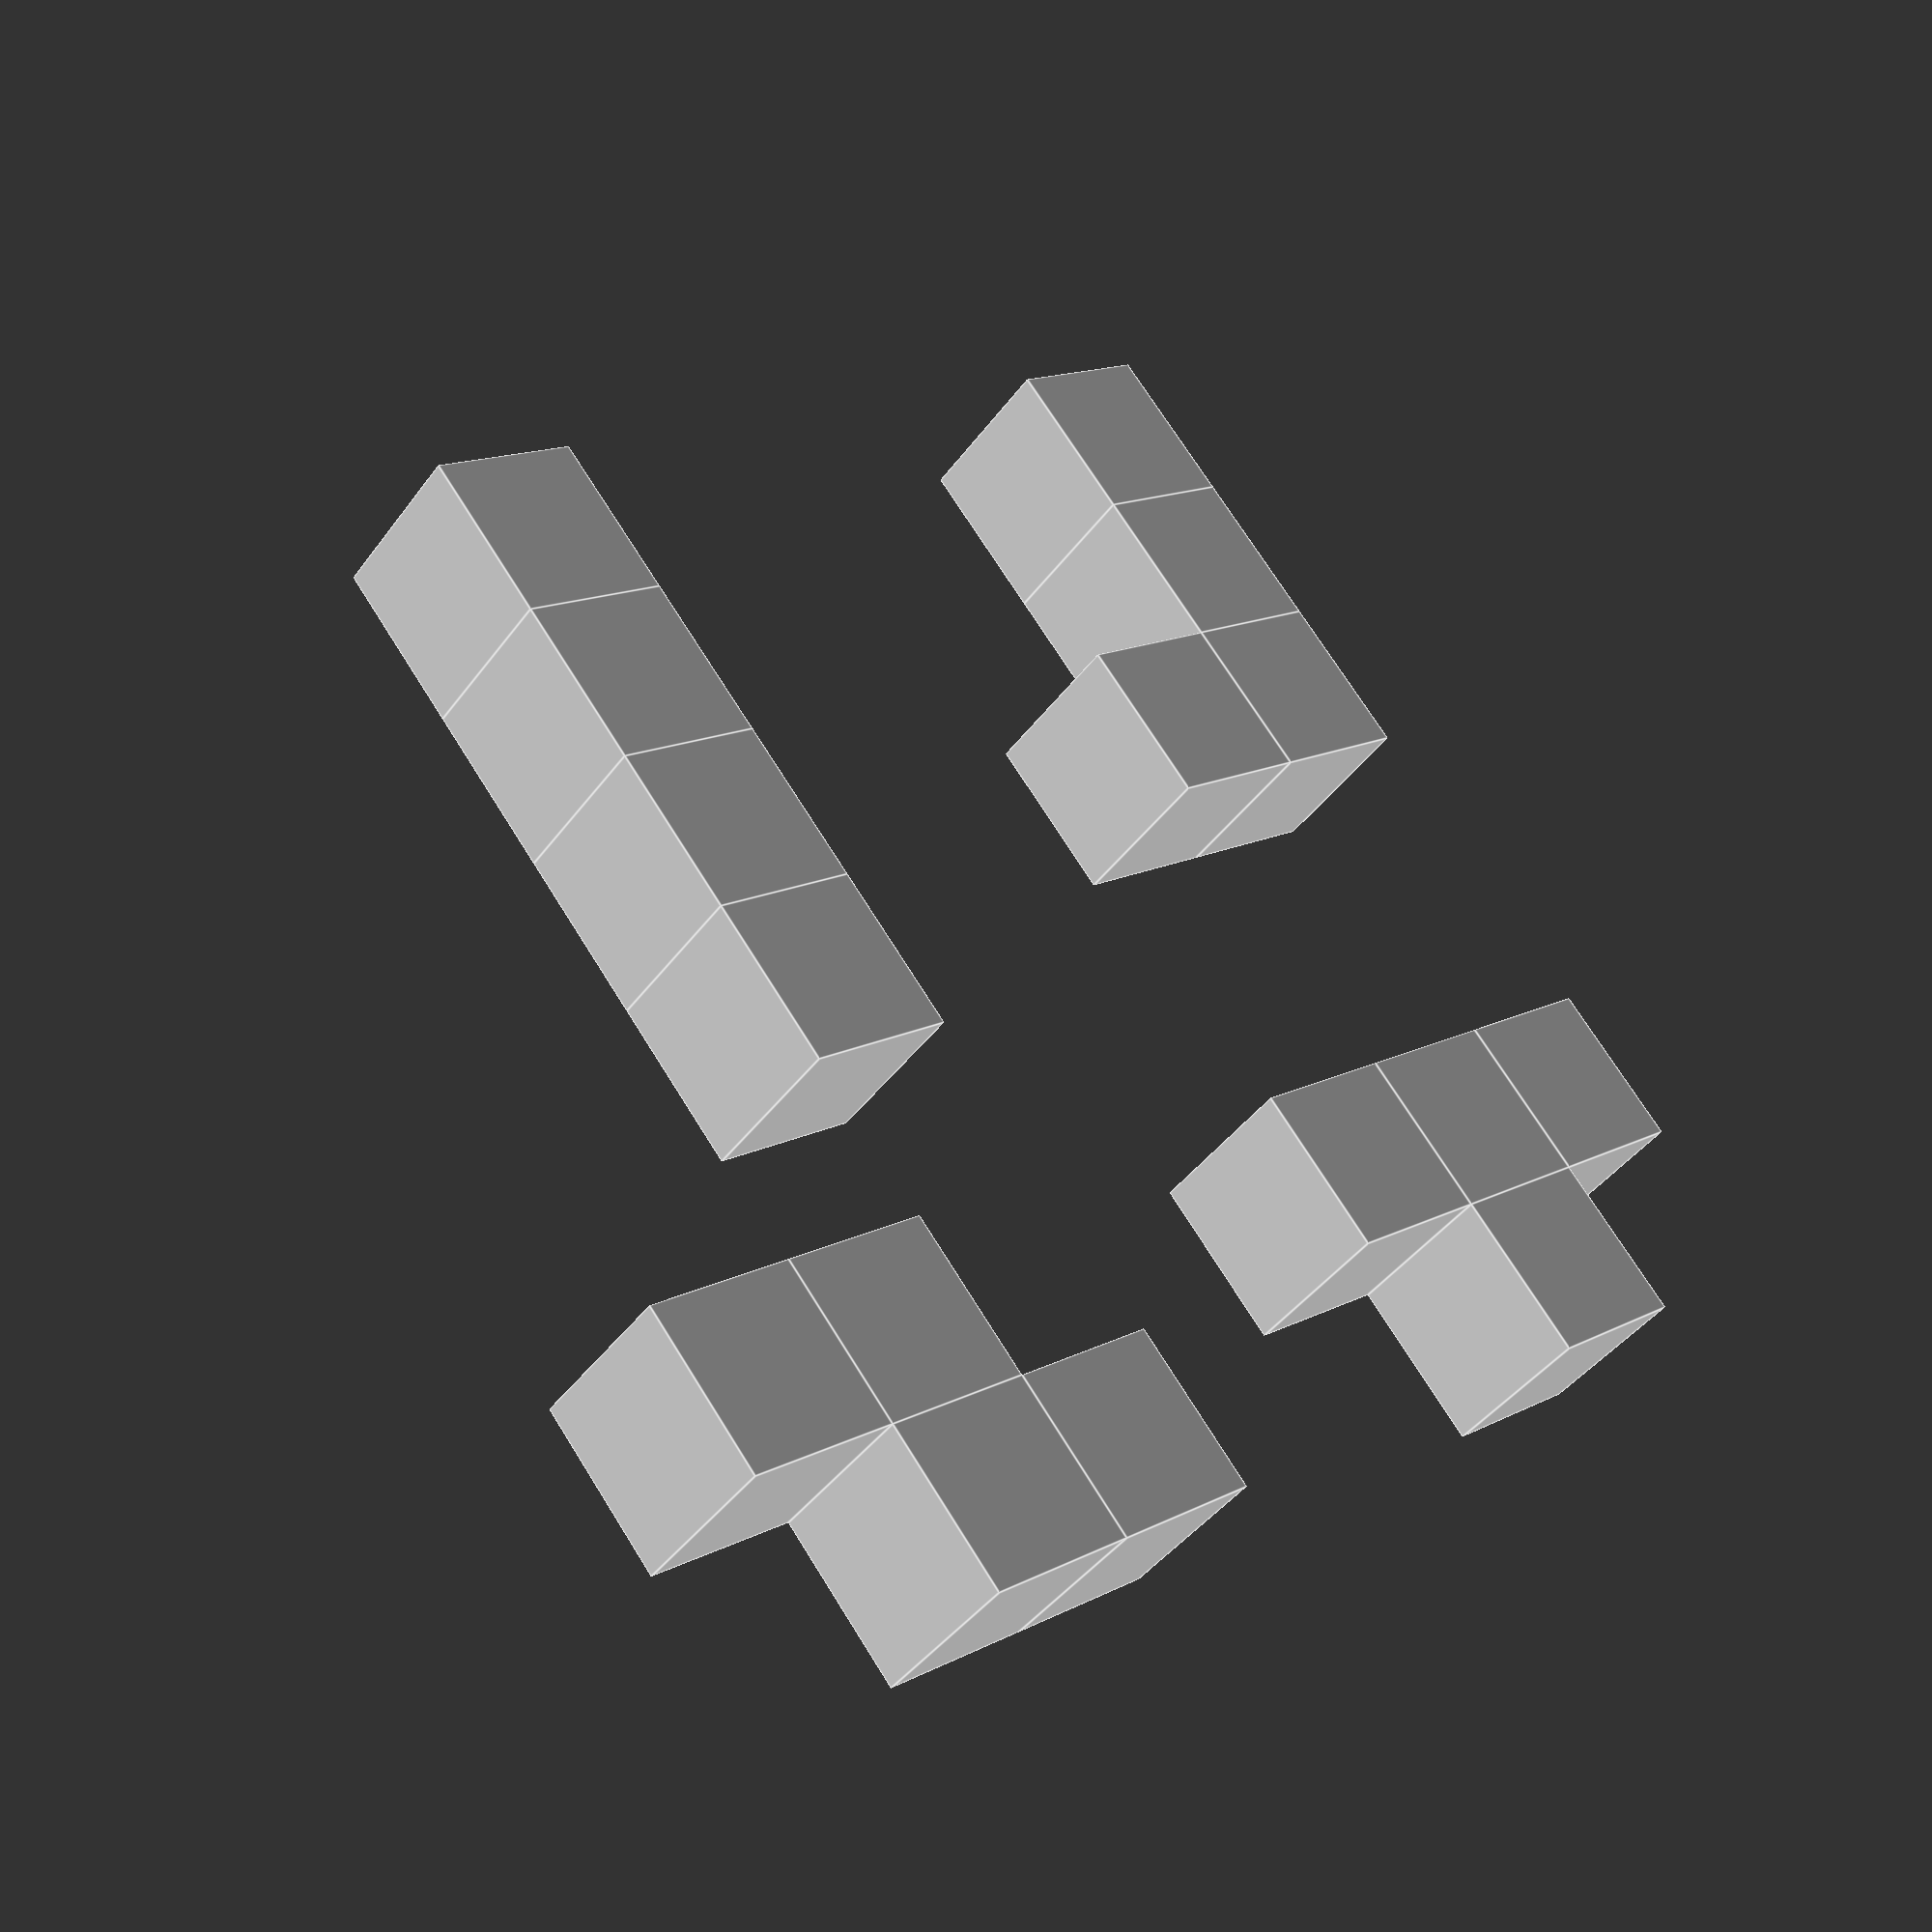
<openscad>
x = 12;
slack = 0.3;

lits = [
    [
    [1, 0, 0, 0],
    [1, 0, 0, 0],
    [1, 1, 0, 0],
    [0, 0, 0, 0]
    ],
    [
    [1, 0, 0, 0],
    [1, 0, 0, 0],
    [1, 0, 0, 0],
    [1, 0, 0, 0]
    ],
    [
    [1, 1, 1, 0],
    [0, 1, 0, 0],
    [0, 0, 0, 0],
    [0, 0, 0, 0]
    ],
    [
    [0, 1, 1, 0],
    [1, 1, 0, 0],
    [0, 0, 0, 0],
    [0, 0, 0, 0]
    ]
];

for (n = [0 : len(lits)-1]) {
    tetromino = lits[n];
    translate([5*x*floor(n/2), 5*x*(n%2), 0])
    for (i = [0 : len(tetromino)-1]) {
        row = tetromino[i];
        for (j = [0 : len(row)-1]) {
            if (row[j] == 1) {
                translate([i*x, j*x, 0])
                cube(x);
            }
        }
    }
}
</openscad>
<views>
elev=42.2 azim=129.0 roll=147.1 proj=p view=edges
</views>
